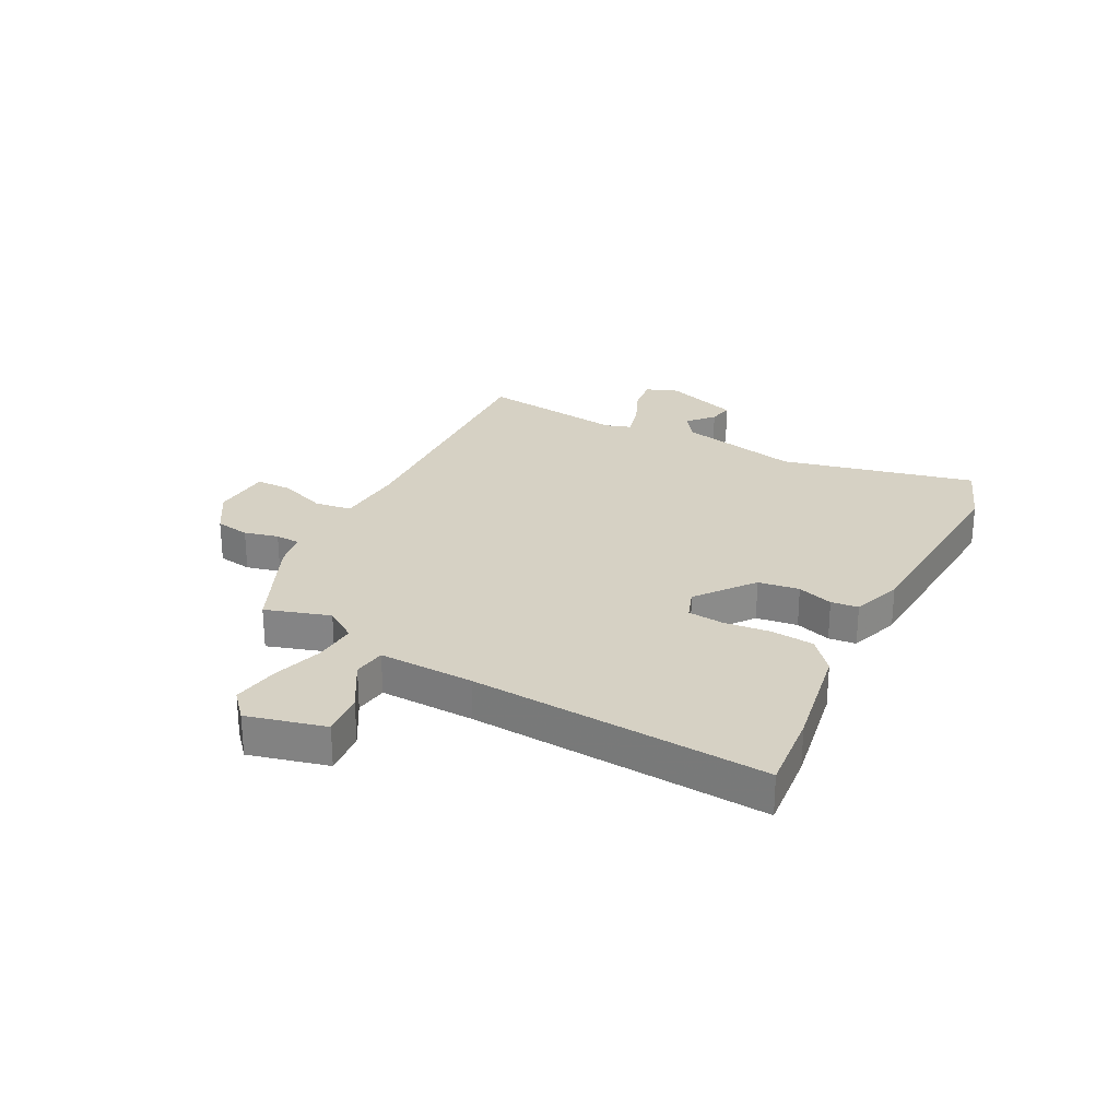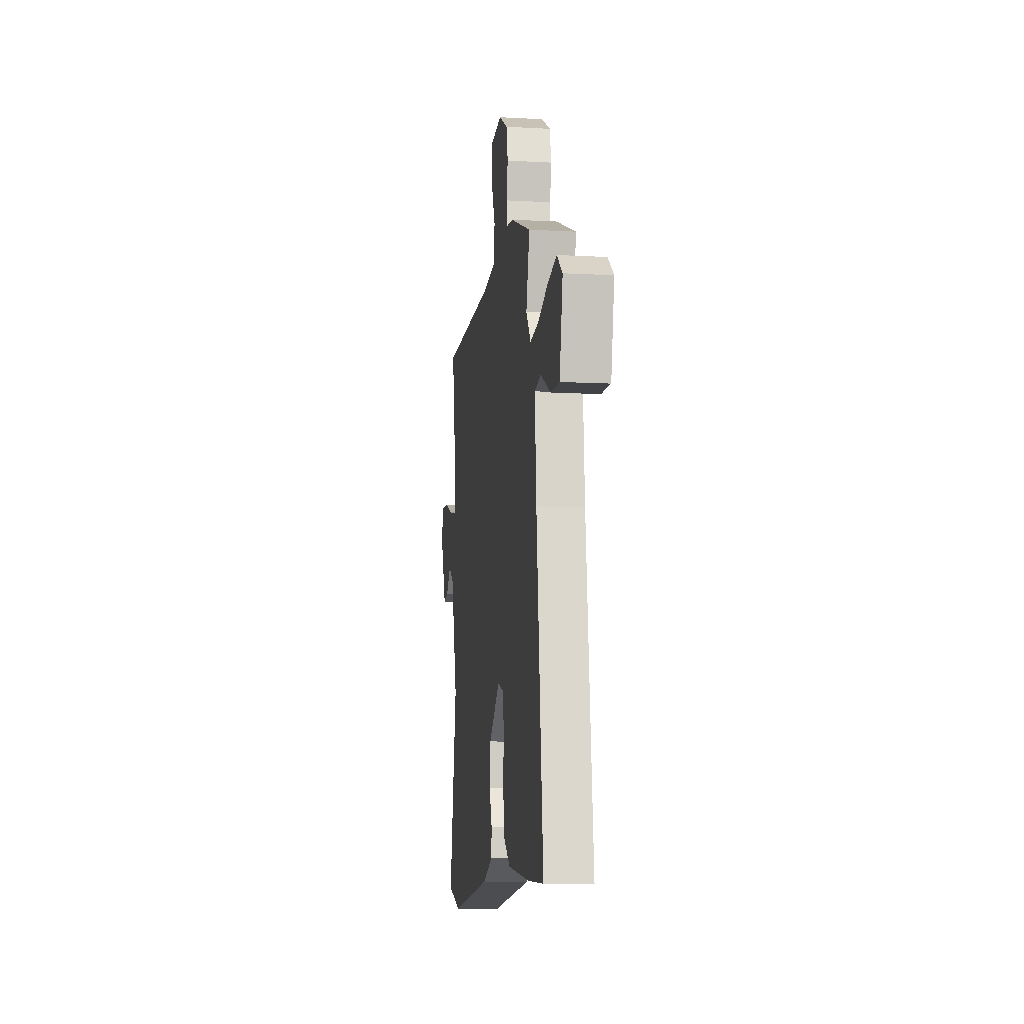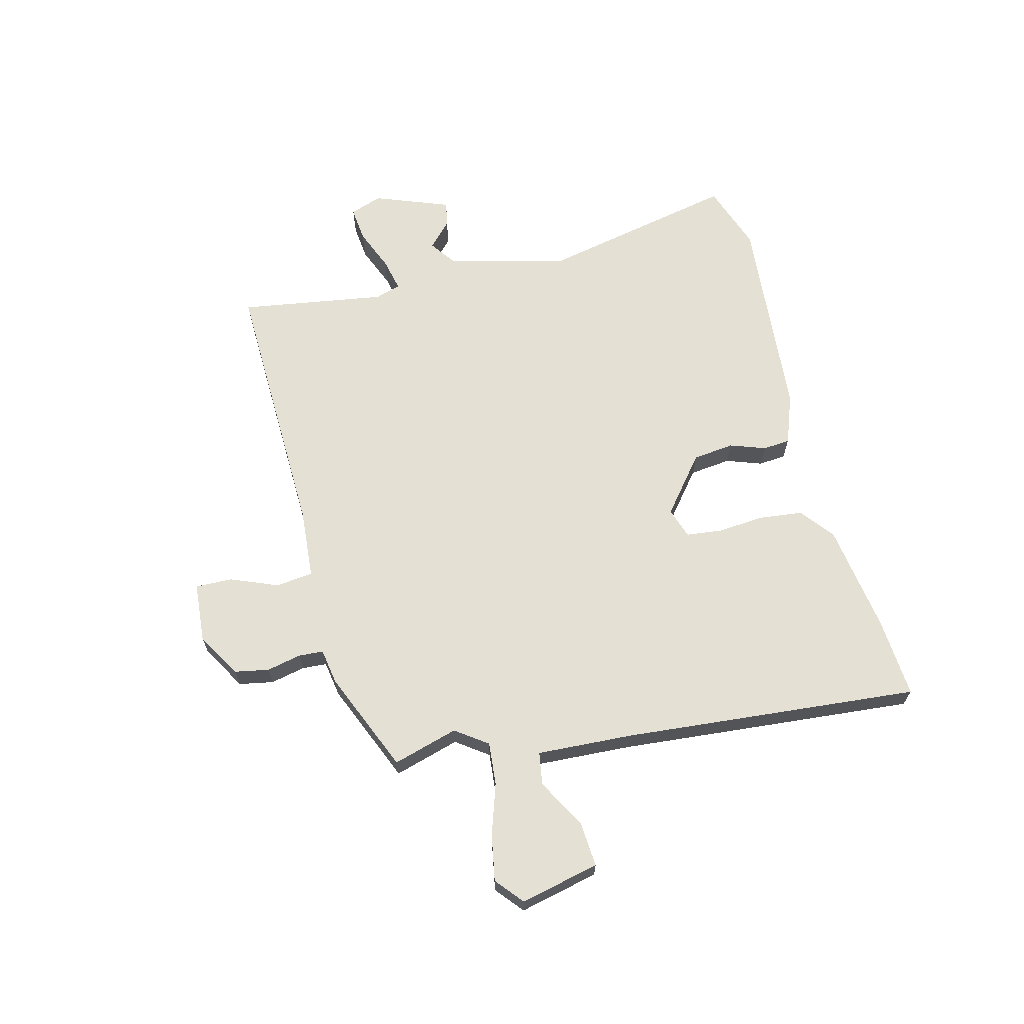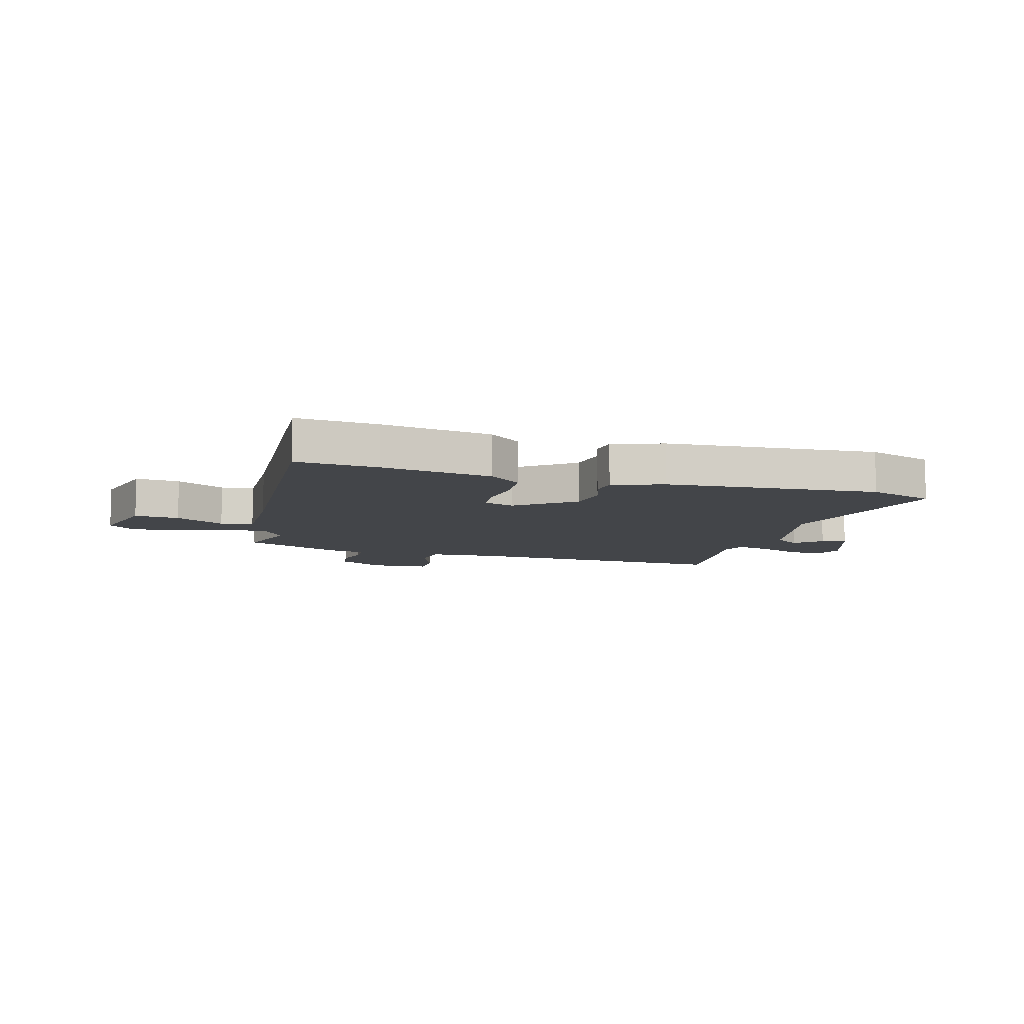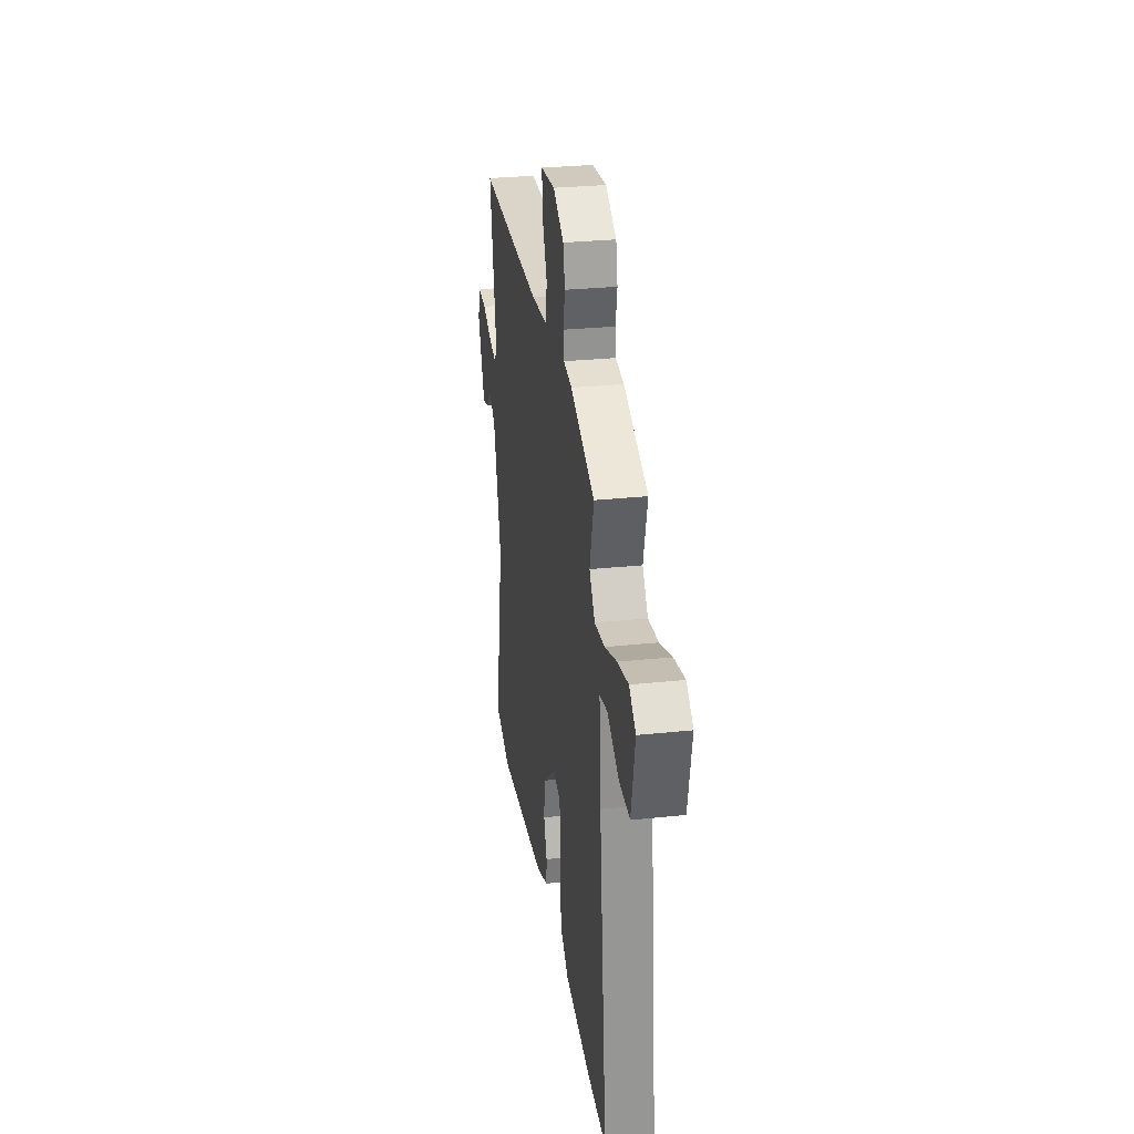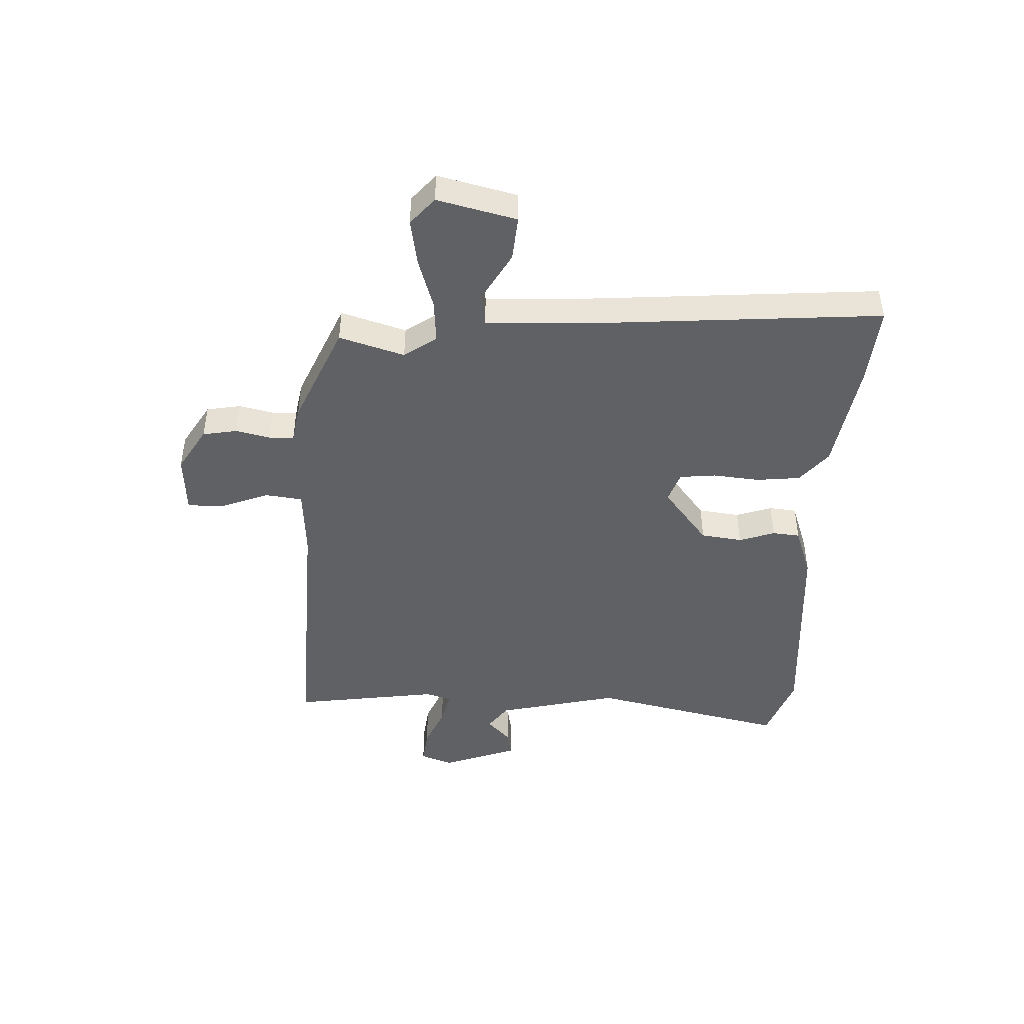
<metadata>
{"format":"obj","ext":"obj","renderer":"f3d","projection":"perspective","resolution":1024,"background":"white","views":[{"elev":26.6,"azim":114.9,"up":"+Y"},{"elev":-10.2,"azim":82.2,"up":"+Z"},{"elev":65.8,"azim":74.4,"up":"+Y"},{"elev":-8.6,"azim":161.6,"up":"+Y"},{"elev":29.1,"azim":81.1,"up":"+Z"},{"elev":-45.5,"azim":85.5,"up":"+Y"}]}
</metadata>
<code>
v -0.41 0.07 -0.529
v -0.53 0.07 -0.49
v -0.465 0.07 -0.139
v -0.524 0.07 0.076
v -0.572 0.07 0.108
v -0.615 0.07 0.065
v -0.66 0.07 0.055
v -0.714 0.07 0.188
v -0.695 0.07 0.246
v -0.632 0.07 0.241
v -0.556 0.07 0.212
v -0.496 0.07 0.2
v -0.483 0.07 0.246
v -0.53 0.07 0.506
v -0.05 0.07 0.504
v 0.076 0.07 0.517
v 0.082 0.07 0.584
v 0.046 0.07 0.667
v 0.043 0.07 0.733
v 0.15 0.07 0.744
v 0.231 0.07 0.699
v 0.244 0.07 0.638
v 0.232 0.07 0.576
v 0.236 0.07 0.532
v 0.3 0.07 0.523
v 0.483 0.07 0.451
v 0.452 0.07 0.334
v 0.494 0.07 0.278
v 0.571 0.07 0.287
v 0.661 0.07 0.319
v 0.743 0.07 0.336
v 0.793 0.07 0.296
v 0.764 0.07 0.154
v 0.684 0.07 0.158
v 0.594 0.07 0.205
v 0.536 0.07 0.194
v 0.549 0.07 0.024
v 0.608 0.07 -0.505
v 0.464 0.07 -0.498
v 0.267 0.07 -0.473
v 0.207 0.07 -0.427
v 0.196 0.07 -0.349
v 0.201 0.07 -0.266
v 0.192 0.07 -0.202
v 0.137 0.07 -0.185
v 0.039 0.07 -0.268
v 0.032 0.07 -0.342
v 0.056 0.07 -0.405
v 0.053 0.07 -0.454
v -0.036 0.07 -0.489
v -0.41 0 -0.529
v -0.53 0 -0.49
v -0.465 0 -0.139
v -0.524 0 0.076
v -0.572 0 0.108
v -0.615 0 0.065
v -0.66 0 0.055
v -0.714 0 0.188
v -0.695 0 0.246
v -0.632 0 0.241
v -0.556 0 0.212
v -0.496 0 0.2
v -0.483 0 0.246
v -0.53 0 0.506
v -0.05 0 0.504
v 0.076 0 0.517
v 0.082 0 0.584
v 0.046 0 0.667
v 0.043 0 0.733
v 0.15 0 0.744
v 0.231 0 0.699
v 0.244 0 0.638
v 0.232 0 0.576
v 0.236 0 0.532
v 0.3 0 0.523
v 0.483 0 0.451
v 0.452 0 0.334
v 0.494 0 0.278
v 0.571 0 0.287
v 0.661 0 0.319
v 0.743 0 0.336
v 0.793 0 0.296
v 0.764 0 0.154
v 0.684 0 0.158
v 0.594 0 0.205
v 0.536 0 0.194
v 0.549 0 0.024
v 0.608 0 -0.505
v 0.464 0 -0.498
v 0.267 0 -0.473
v 0.207 0 -0.427
v 0.196 0 -0.349
v 0.201 0 -0.266
v 0.192 0 -0.202
v 0.137 0 -0.185
v 0.039 0 -0.268
v 0.032 0 -0.342
v 0.056 0 -0.405
v 0.053 0 -0.454
v -0.036 0 -0.489
f 1 2 3
f 50 1 3
f 49 50 3
f 48 49 3
f 47 48 3
f 46 47 3 4
f 45 46 4 5
f 44 45 5
f 41 42 43
f 40 41 43
f 39 40 43
f 38 39 43
f 37 38 43
f 36 37 43 44
f 33 34 35
f 32 33 35
f 31 32 35
f 30 31 35
f 29 30 35
f 28 29 35 36
f 36 44 5
f 28 36 5
f 27 28 5
f 26 27 5
f 25 26 5
f 24 25 5
f 21 22 23
f 20 21 23
f 19 20 23
f 18 19 23
f 17 18 23
f 16 17 23 24
f 13 14 15
f 15 16 24
f 13 15 24
f 12 13 24
f 9 10 11
f 8 9 11
f 7 8 11
f 6 7 11
f 5 6 11
f 5 11 12
f 5 12 24
f 53 52 51
f 53 51 100
f 53 100 99
f 53 99 98
f 53 98 97
f 54 53 97 96
f 55 54 96 95
f 55 95 94
f 93 92 91
f 93 91 90
f 93 90 89
f 93 89 88
f 93 88 87
f 94 93 87 86
f 85 84 83
f 85 83 82
f 85 82 81
f 85 81 80
f 85 80 79
f 86 85 79 78
f 55 94 86
f 55 86 78
f 55 78 77
f 55 77 76
f 55 76 75
f 55 75 74
f 73 72 71
f 73 71 70
f 73 70 69
f 73 69 68
f 73 68 67
f 74 73 67 66
f 65 64 63
f 74 66 65
f 74 65 63
f 74 63 62
f 61 60 59
f 61 59 58
f 61 58 57
f 61 57 56
f 61 56 55
f 62 61 55
f 74 62 55
f 1 51 52 2
f 2 52 53 3
f 3 53 54 4
f 4 54 55 5
f 5 55 56 6
f 6 56 57 7
f 7 57 58 8
f 8 58 59 9
f 9 59 60 10
f 10 60 61 11
f 11 61 62 12
f 12 62 63 13
f 13 63 64 14
f 14 64 65 15
f 15 65 66 16
f 16 66 67 17
f 17 67 68 18
f 18 68 69 19
f 19 69 70 20
f 20 70 71 21
f 21 71 72 22
f 22 72 73 23
f 23 73 74 24
f 24 74 75 25
f 25 75 76 26
f 26 76 77 27
f 27 77 78 28
f 28 78 79 29
f 29 79 80 30
f 30 80 81 31
f 31 81 82 32
f 32 82 83 33
f 33 83 84 34
f 34 84 85 35
f 35 85 86 36
f 36 86 87 37
f 37 87 88 38
f 38 88 89 39
f 39 89 90 40
f 40 90 91 41
f 41 91 92 42
f 42 92 93 43
f 43 93 94 44
f 44 94 95 45
f 45 95 96 46
f 46 96 97 47
f 47 97 98 48
f 48 98 99 49
f 49 99 100 50
f 50 100 51 1

</code>
